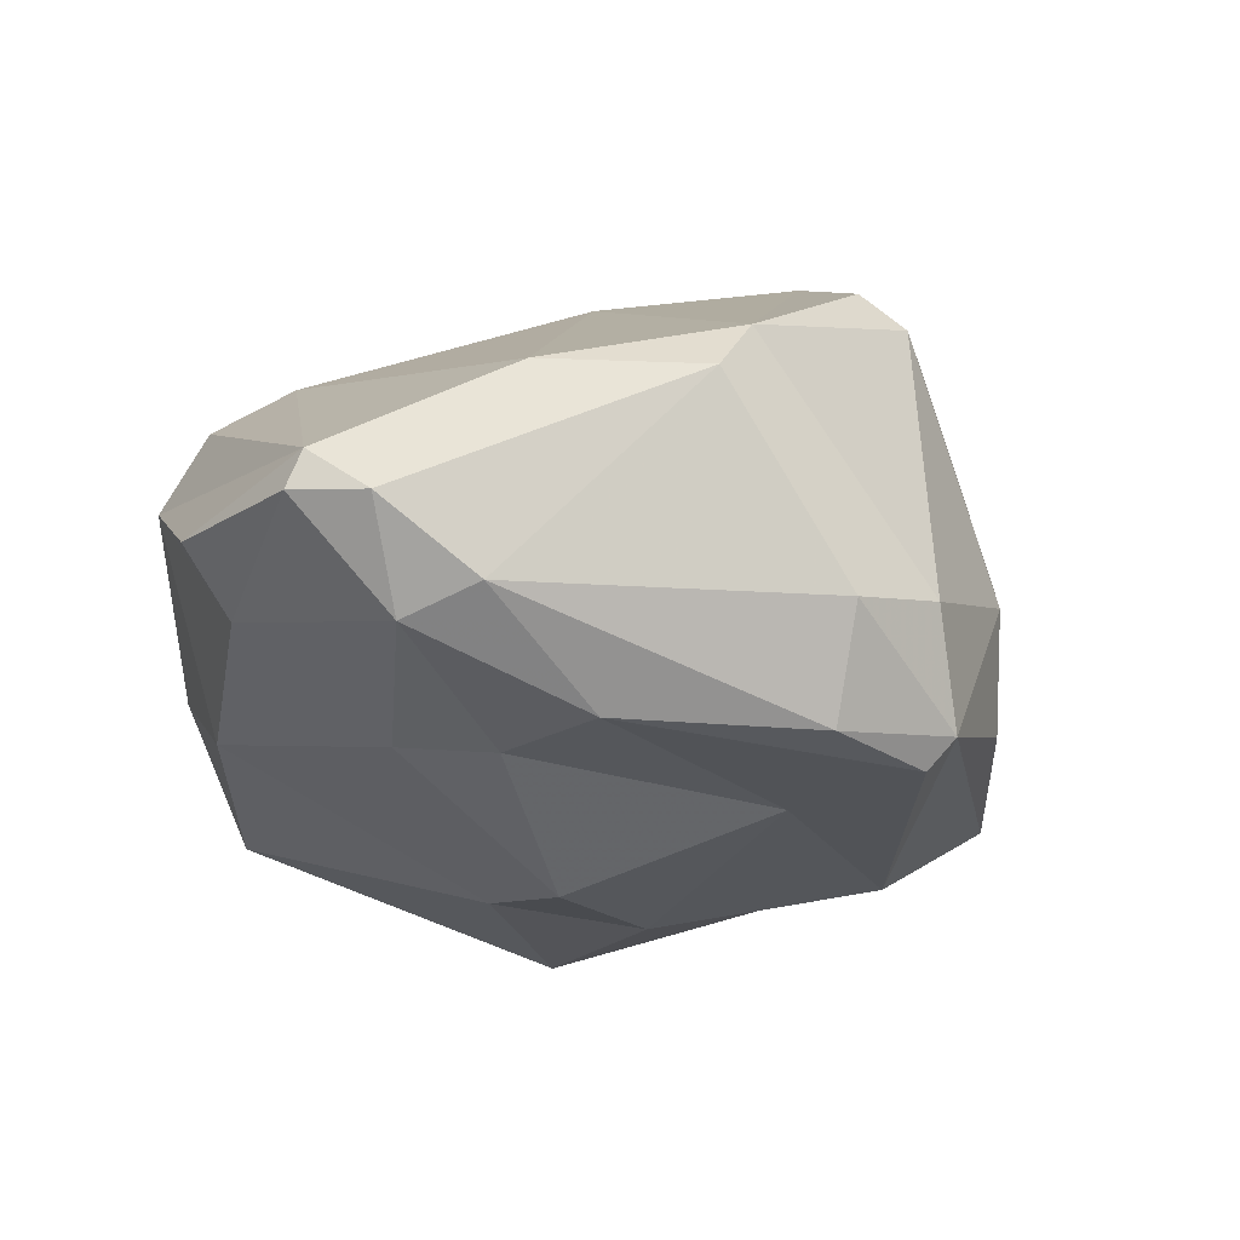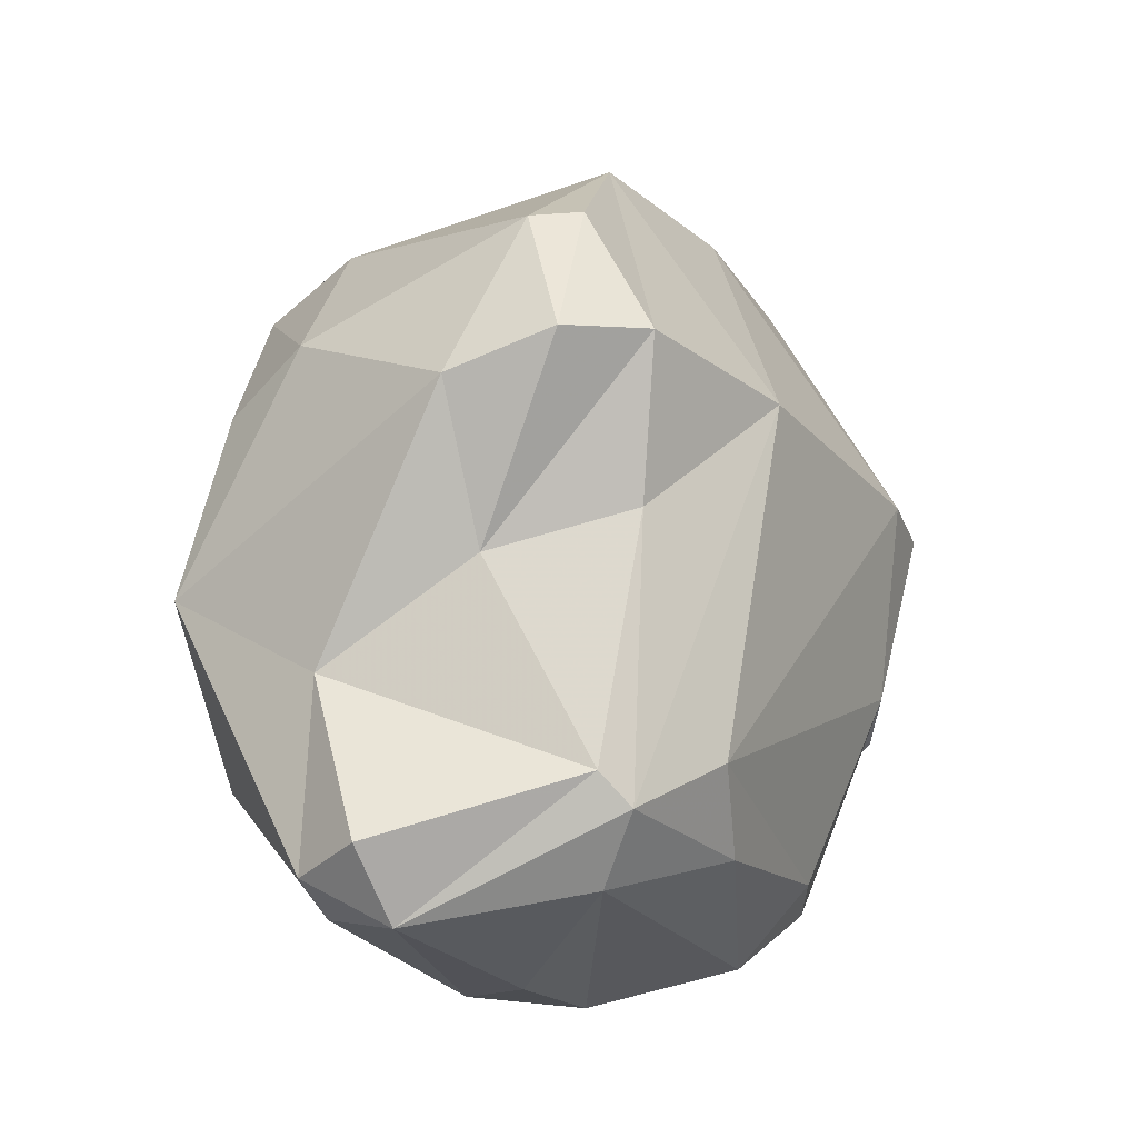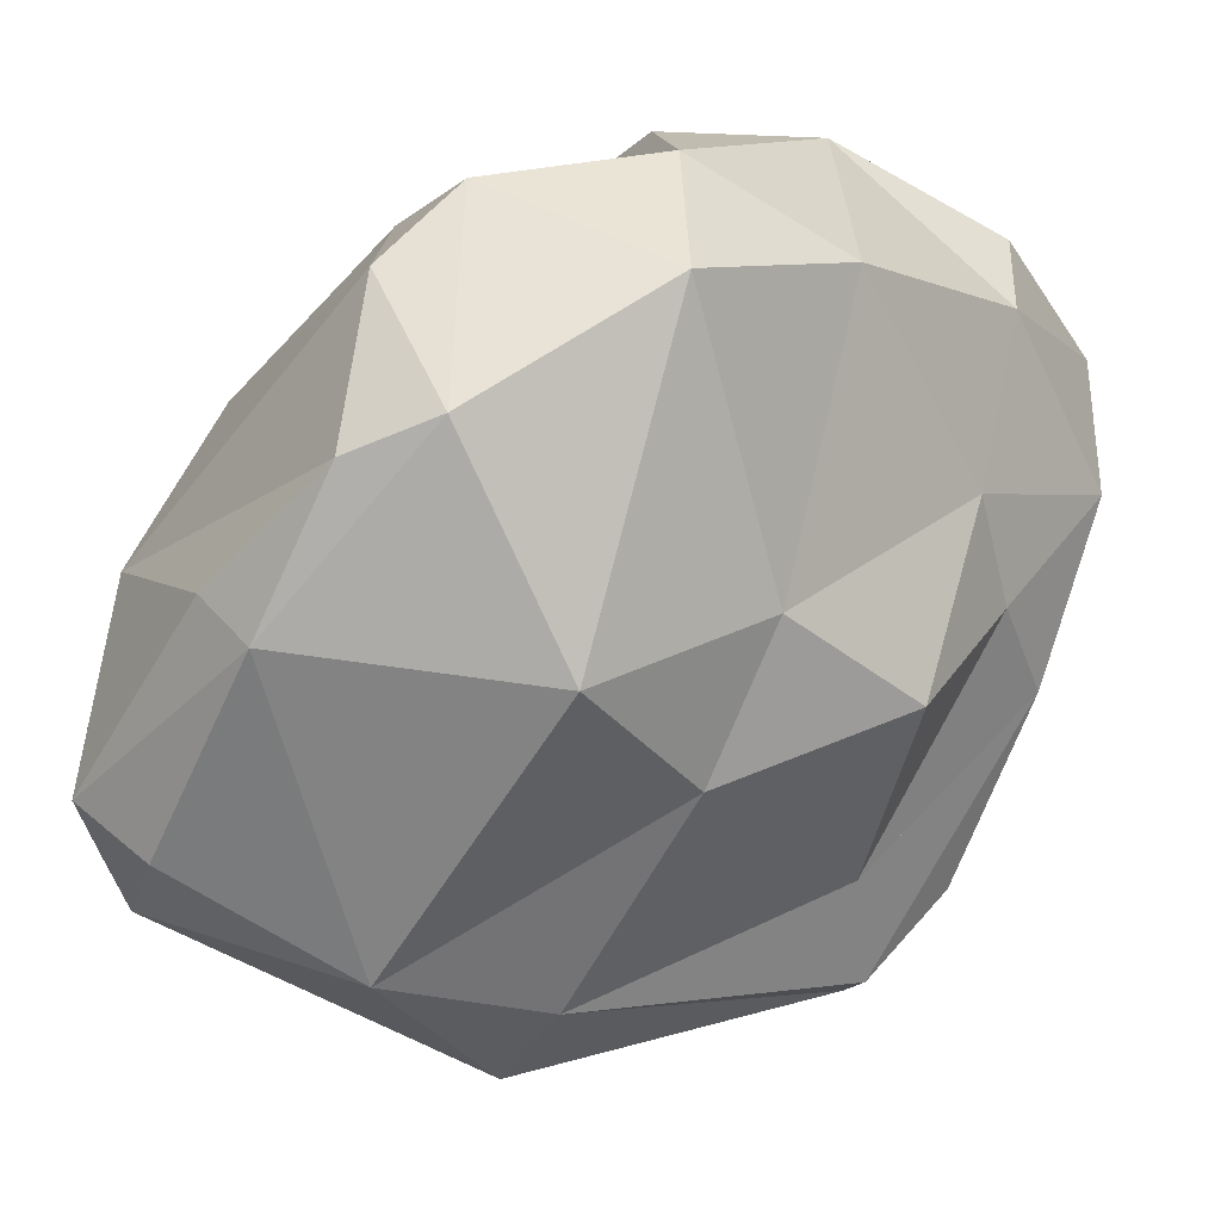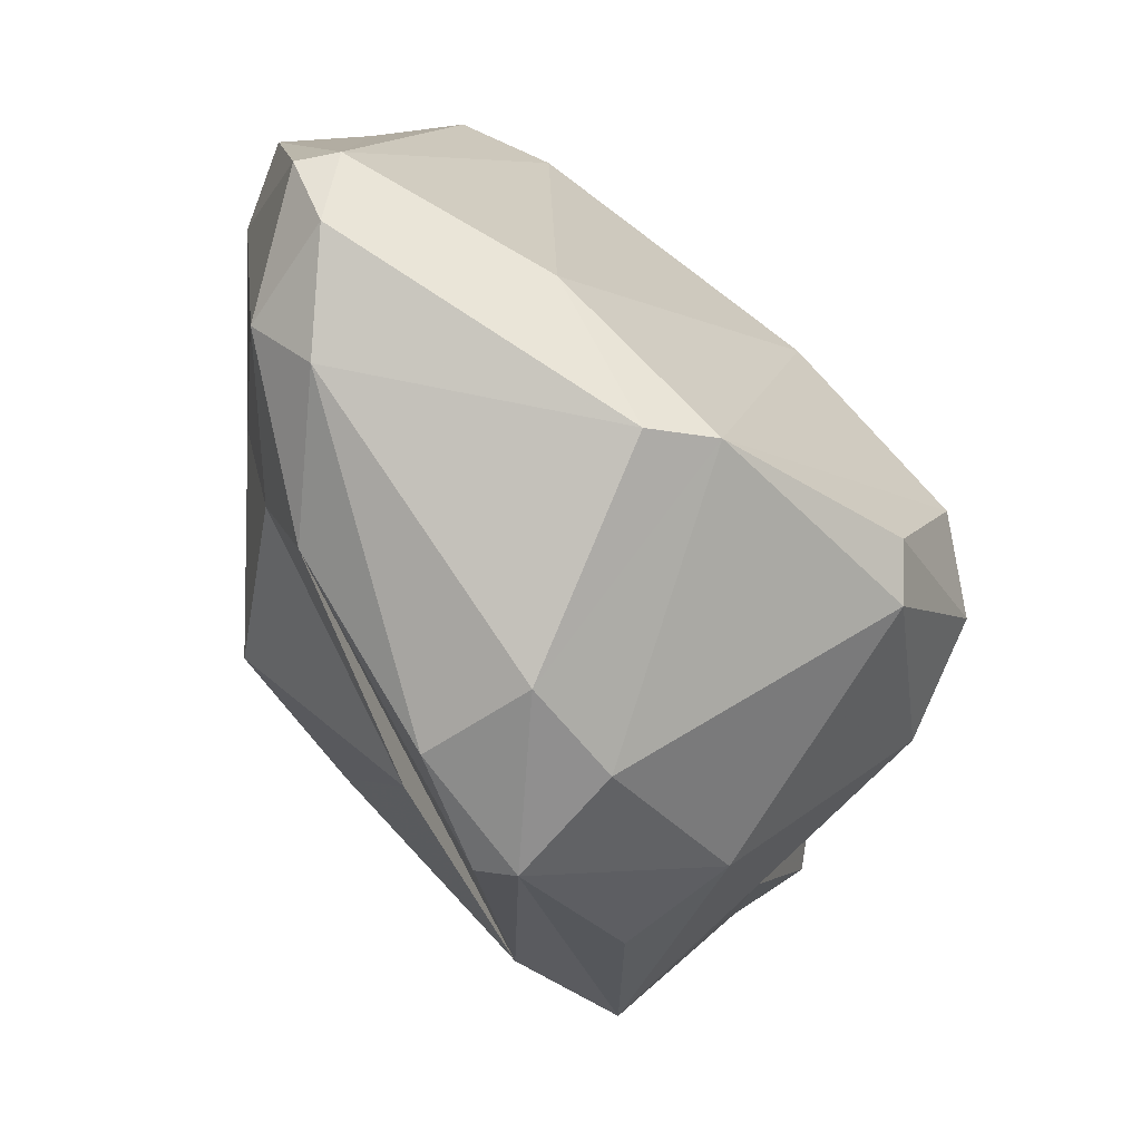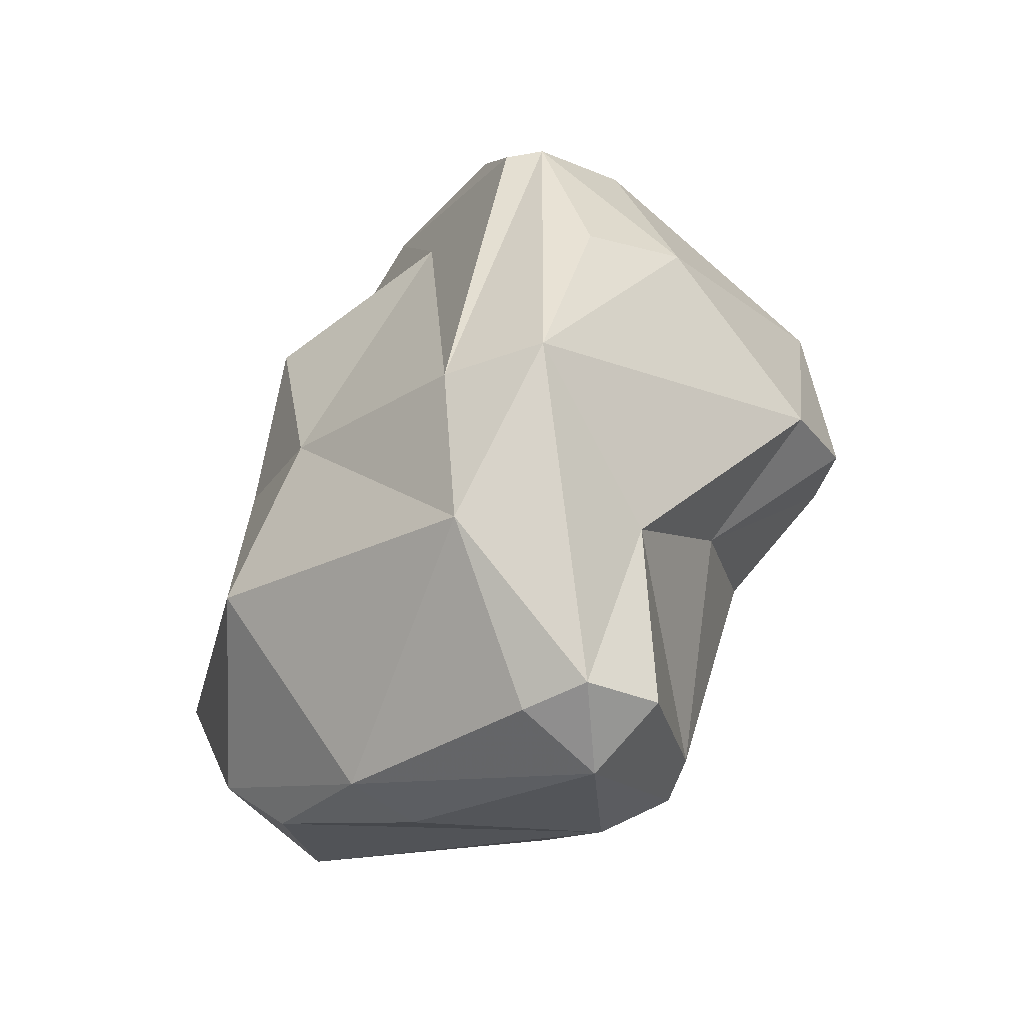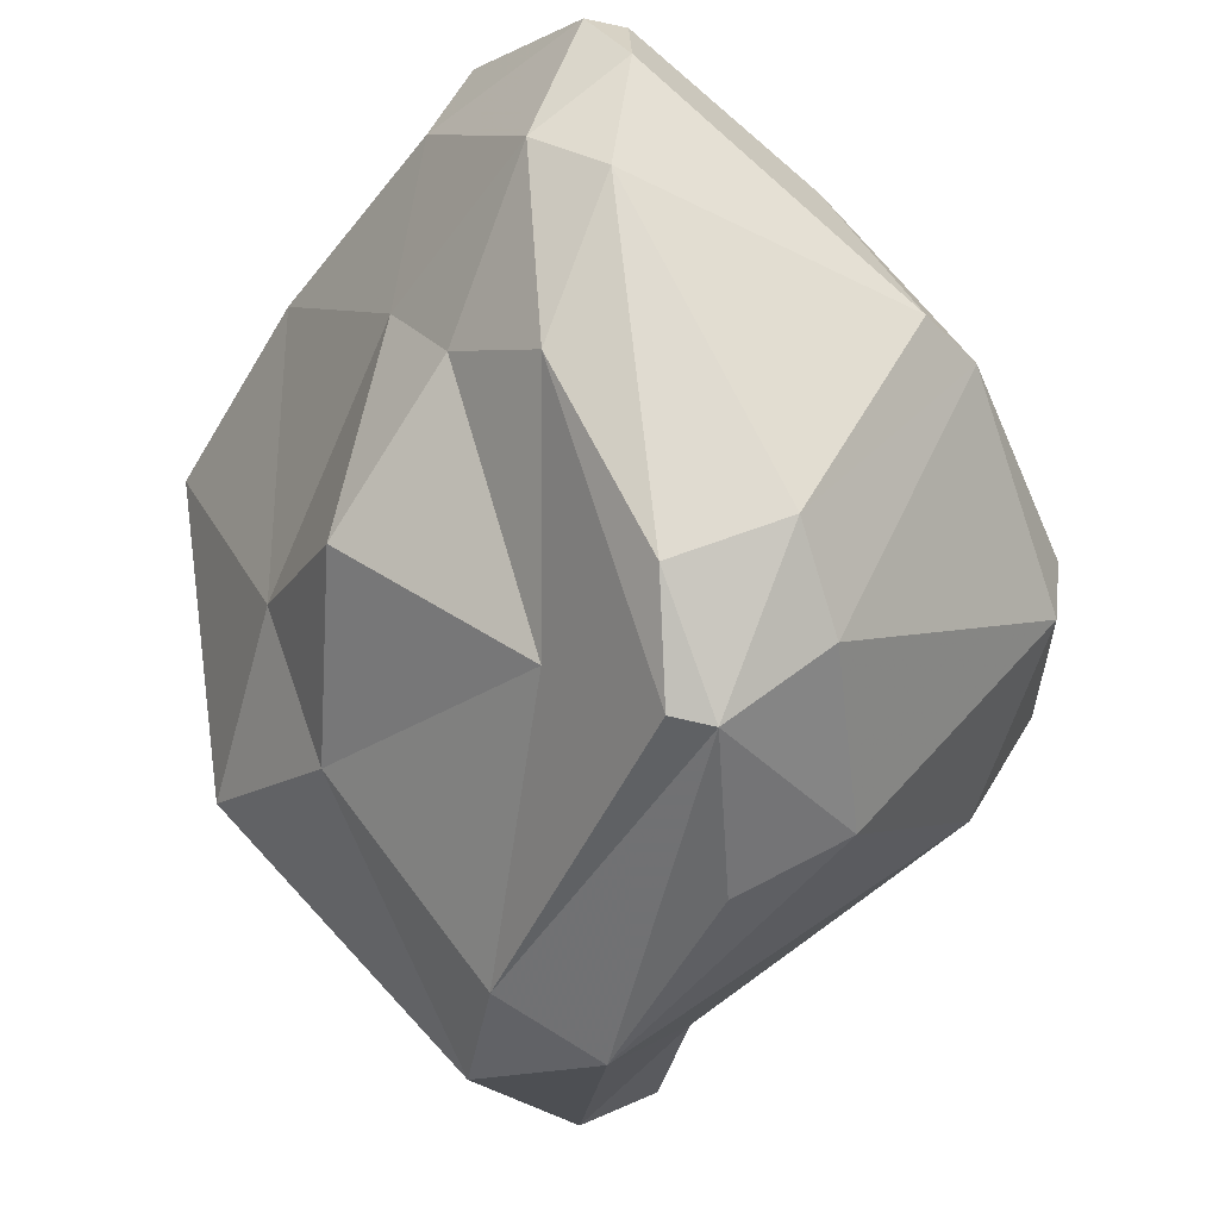
<metadata>
{"format":"obj","ext":"obj","renderer":"f3d","projection":"perspective","resolution":1024,"background":"white","views":[{"elev":79.5,"azim":-58.3,"up":"+Z"},{"elev":-32.8,"azim":80.0,"up":"+Z"},{"elev":-7.5,"azim":-120.5,"up":"+Y"},{"elev":-14.7,"azim":14.9,"up":"+Y"},{"elev":-37.7,"azim":-1.6,"up":"+Z"},{"elev":-40.5,"azim":-12.8,"up":"+Y"}]}
</metadata>
<code>
v 162.8 293 103.9
v 162.5 291.2 99.25
v 162.4 296.1 96.48
v 161 298.9 100.7
v 162.5 300 105.6
v 164.3 289.6 103
v 163.5 291.5 107.7
v 164.2 296 109.7
v 163.2 301.8 101.8
v 167.6 288.2 108.9
v 166 296.6 114.3
v 164.4 301 97.86
v 164.6 300.1 111
v 165.2 293.8 111.1
v 165.4 301.8 111.4
v 167 299.8 114.8
v 166.7 292.3 113
v 166.7 300.6 97.56
v 164 295.4 95.01
v 168.3 285.9 97.98
v 165.4 302.9 102.6
v 167.7 302.5 102.6
v 167.5 295.5 114.9
v 164.7 299.2 96.04
v 166.1 303.6 107.3
v 167.9 298.3 115.4
v 165.9 292.1 94.24
v 167.4 293.2 93.85
v 170 288.3 94.06
v 168 285.4 102
v 168.2 303.6 107.3
v 169 288.2 112.3
v 169.6 286.2 110.4
v 170.9 297.7 95.94
v 170.4 284.1 102
v 173.9 294 113.9
v 170.2 302.6 107
v 171.5 289.2 113
v 170.5 286 110.5
v 168 300 114.6
v 171.7 285.1 106.5
v 171.5 287.4 94.32
v 172.1 297.4 113.5
v 172.2 294.2 94.24
v 172.6 287.8 111.3
v 173.3 288.5 94.44
v 174.1 286.6 107.2
v 171.8 289.6 93.14
v 175.3 294 112.9
v 174 294.6 95.43
v 173.3 297 97.18
v 178.1 291.5 108.7
v 172.9 287.4 98.82
v 174.4 293.7 96.1
v 175.5 298 105.9
v 175.1 290.9 101.1
v 176.1 294.5 102.1
v 178.1 292.8 109
v 178.6 294.3 105.4
v 177.5 289.6 104.3
v 178.9 292 104.9
g foo
f 43 26 36
f 49 43 36
f 40 26 43
f 26 40 16
f 49 36 38
f 45 49 38
f 36 26 23
f 38 36 23
f 23 26 11
f 26 16 11
f 38 23 32
f 39 45 38
f 39 38 32
f 11 17 23
f 32 23 17
f 33 32 17
f 33 39 32
f 49 55 43
f 52 58 49
f 43 37 40
f 52 49 45
f 40 15 16
f 15 13 16
f 47 52 45
f 11 16 13
f 47 45 39
f 47 39 41
f 11 13 8
f 14 17 11
f 14 11 8
f 10 17 14
f 10 30 17
f 30 33 17
f 35 39 30
f 30 39 33
f 35 41 39
f 8 7 14
f 10 14 7
f 55 49 59
f 58 59 49
f 61 59 58
f 37 43 55
f 52 61 58
f 60 61 52
f 31 40 37
f 47 60 52
f 25 40 31
f 15 40 25
f 25 13 15
f 41 35 47
f 35 60 47
f 5 13 25
f 13 5 8
f 5 1 8
f 1 7 8
f 7 6 10
f 6 30 10
f 6 7 1
f 57 55 59
f 56 59 61
f 60 56 61
f 31 37 22
f 57 59 56
f 21 25 31
f 22 21 31
f 53 56 60
f 21 9 25
f 60 35 53
f 25 9 5
f 42 53 35
f 5 9 4
f 5 4 1
f 20 42 35
f 20 35 30
f 6 20 30
f 4 2 1
f 20 6 2
f 2 6 1
f 51 22 37
f 51 37 55
f 51 55 50
f 50 55 57
f 54 50 57
f 57 56 54
f 18 22 51
f 54 56 53
f 46 54 53
f 12 9 22
f 9 21 22
f 18 12 22
f 42 46 53
f 9 12 4
f 12 3 4
f 20 29 42
f 20 27 29
f 4 3 2
f 3 27 2
f 20 2 27
f 34 51 50
f 18 51 34
f 44 34 50
f 44 50 48
f 48 50 54
f 54 46 48
f 12 18 24
f 24 18 34
f 24 34 44
f 42 48 46
f 28 44 48
f 19 24 44
f 28 19 44
f 27 28 48
f 29 27 48
f 42 29 48
f 3 12 24
f 3 24 19
f 27 19 28
f 27 3 19
g

</code>
